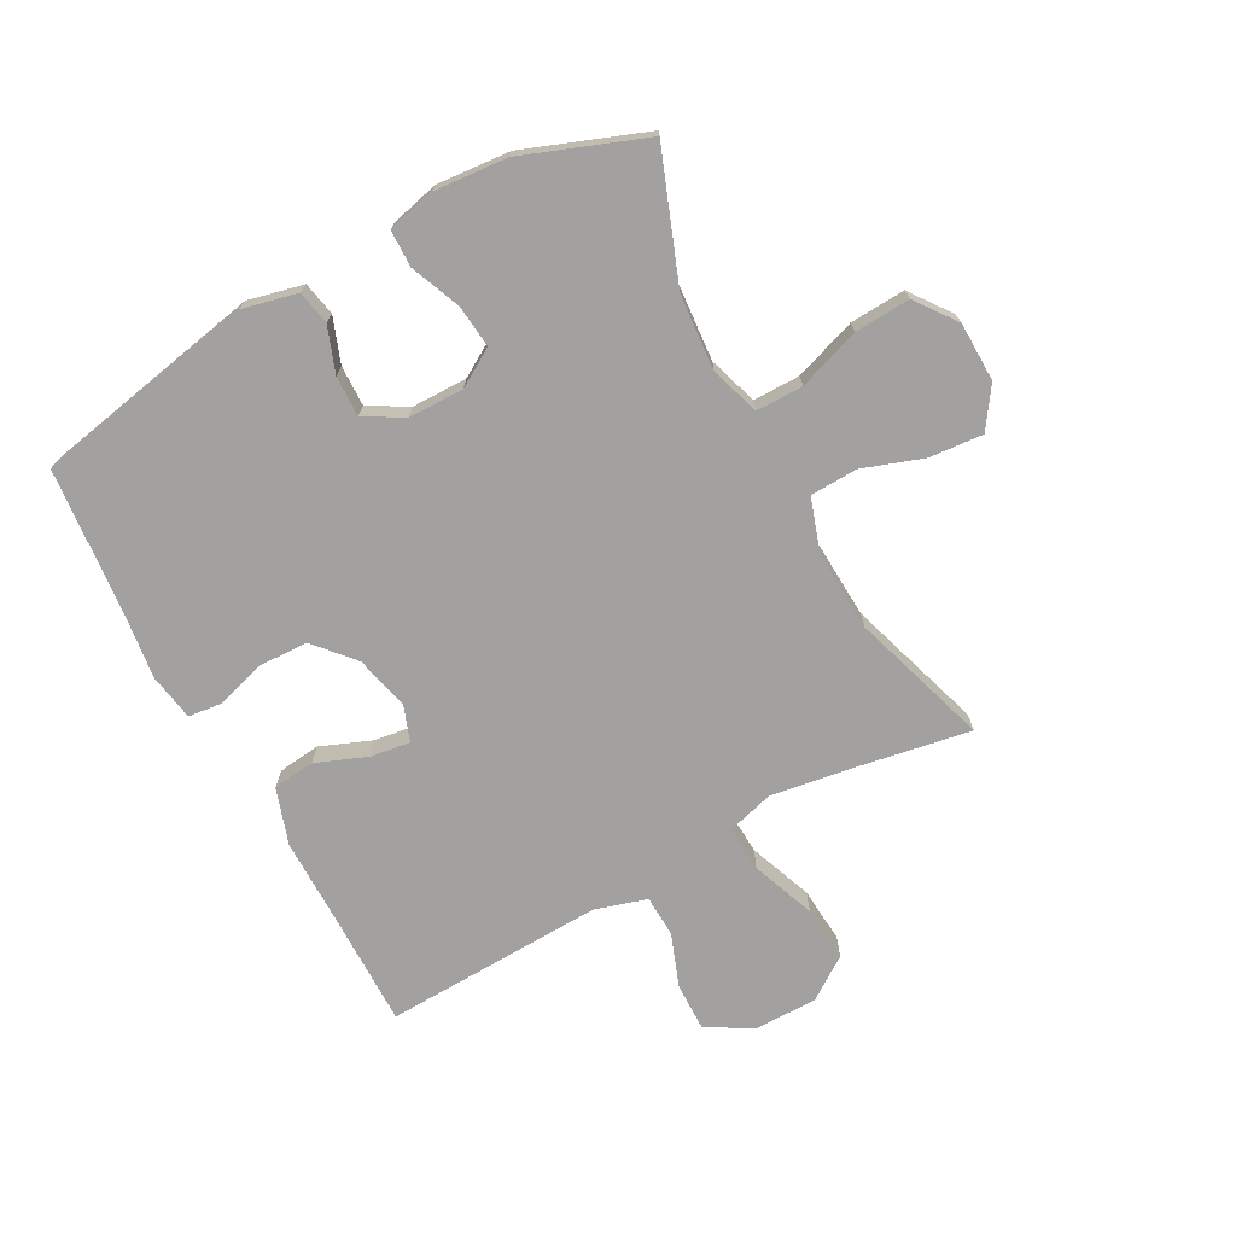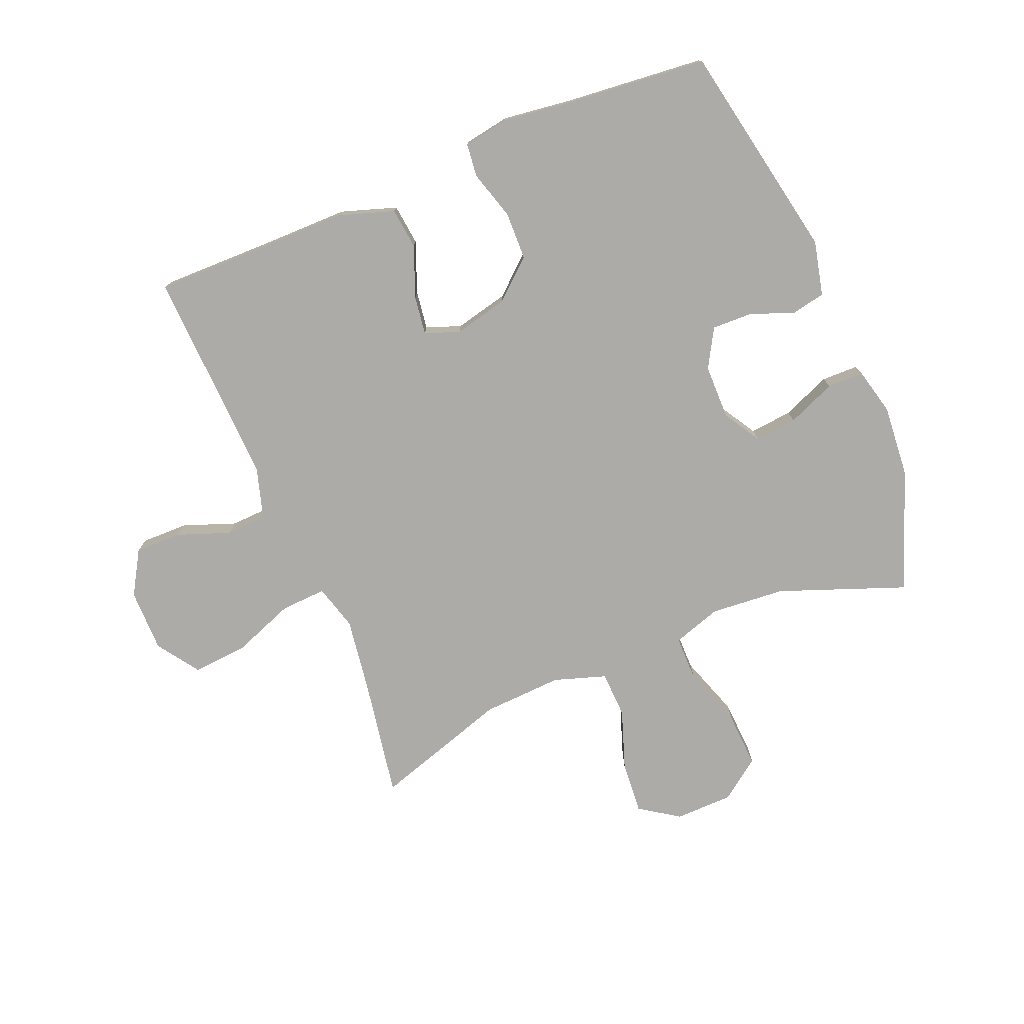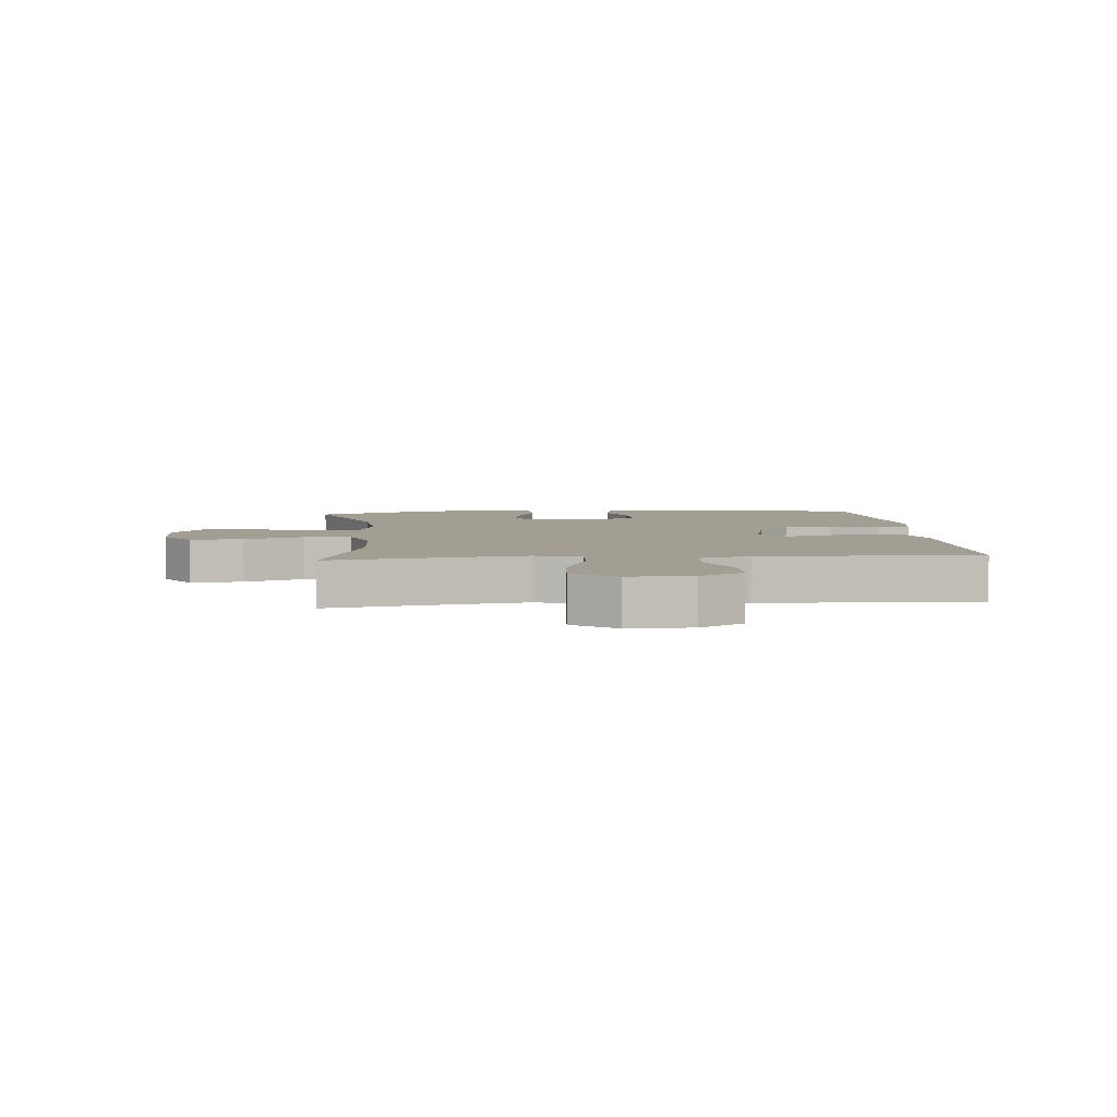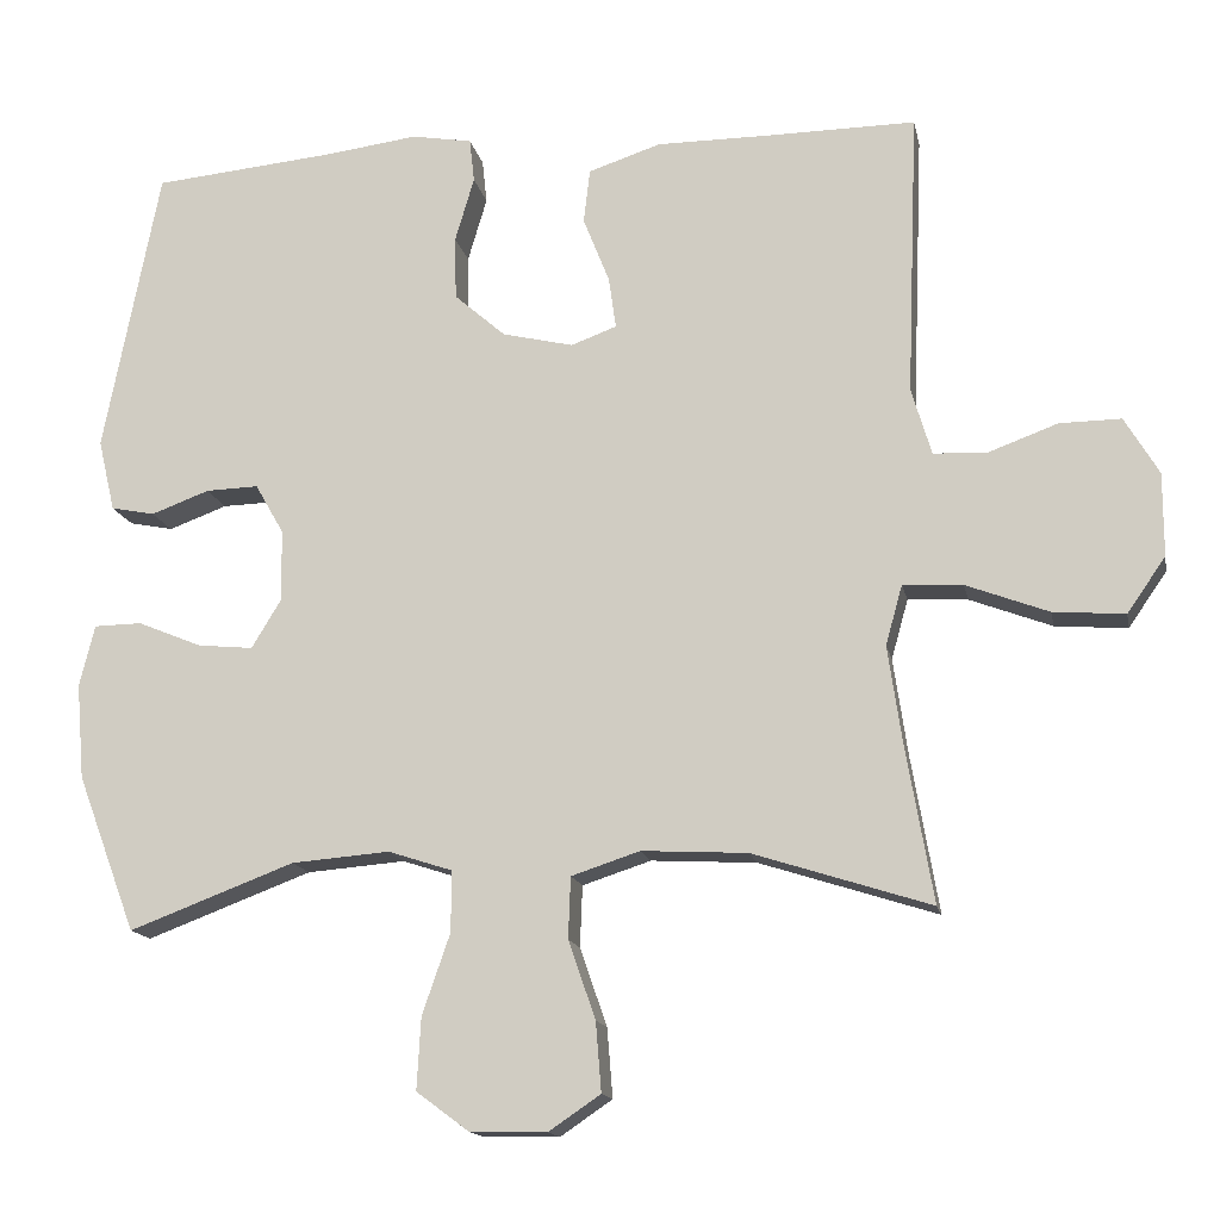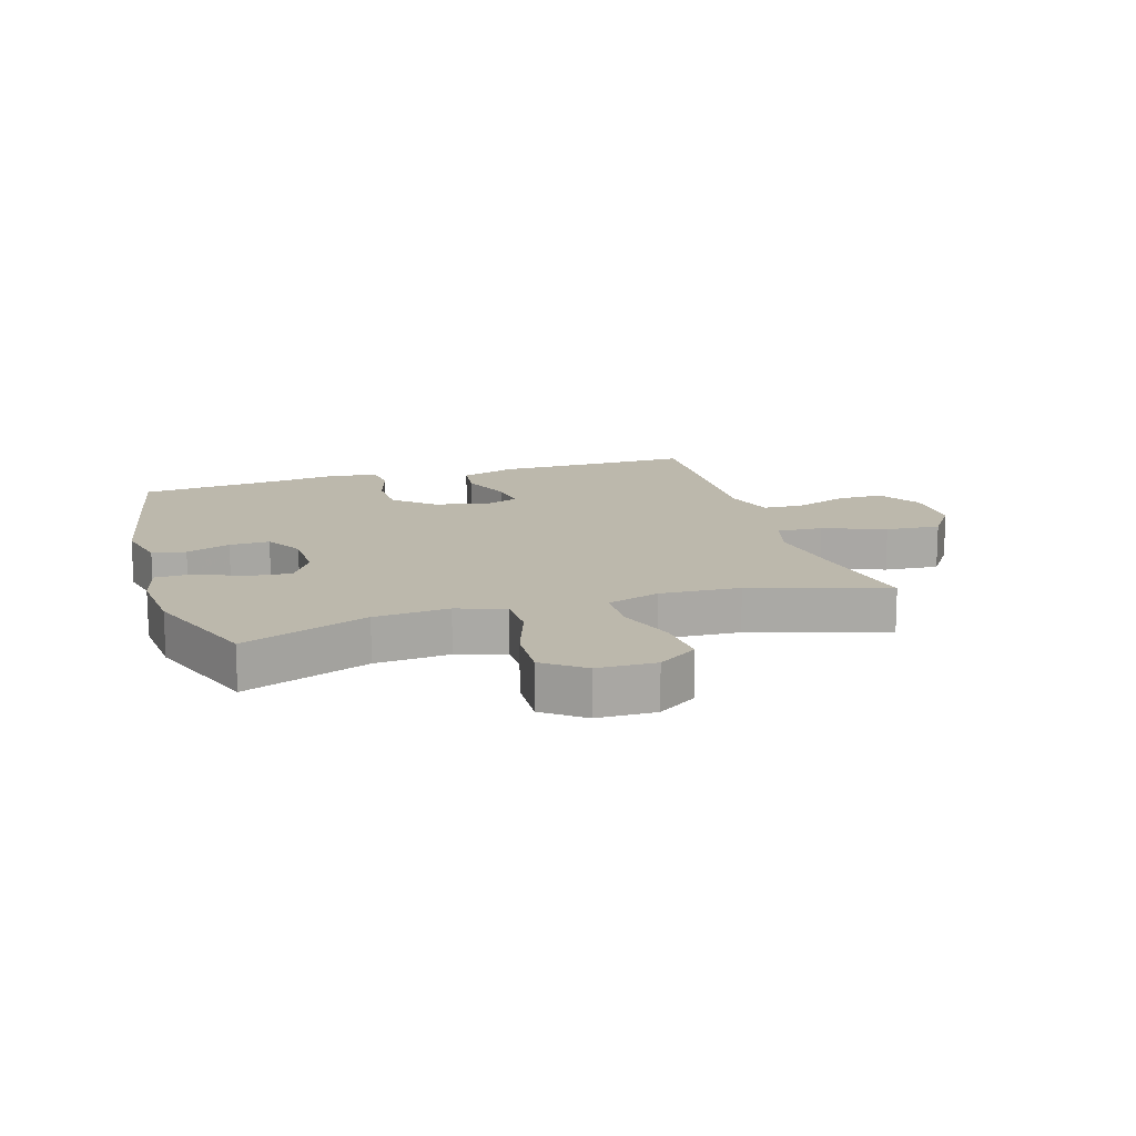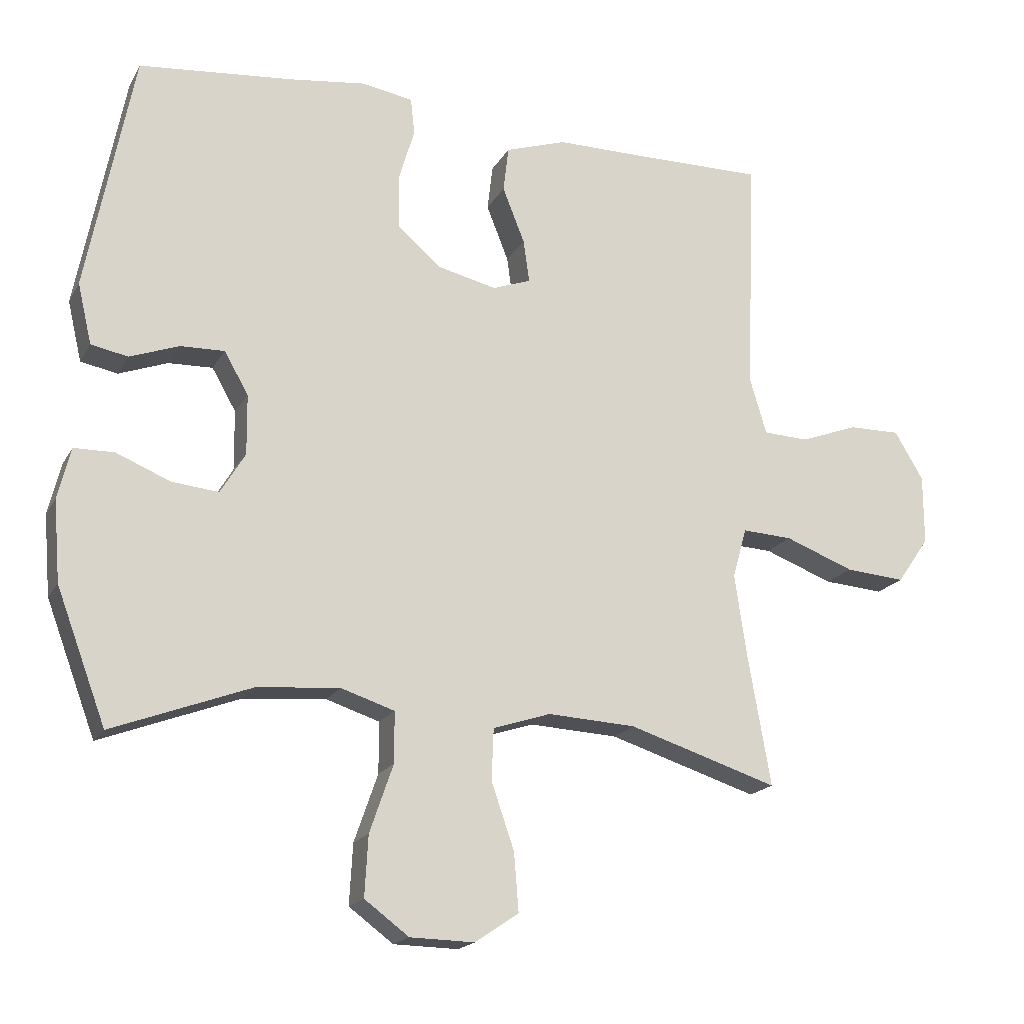
<metadata>
{"format":"obj","ext":"obj","renderer":"f3d","projection":"perspective","resolution":1024,"background":"white","views":[{"elev":-72.2,"azim":118.4,"up":"+Y"},{"elev":-76.5,"azim":22.5,"up":"+Y"},{"elev":5.0,"azim":-95.2,"up":"+Y"},{"elev":-14.8,"azim":-168.8,"up":"+Z"},{"elev":14.6,"azim":162.9,"up":"+Y"},{"elev":-18.3,"azim":158.9,"up":"+Z"}]}
</metadata>
<code>
v 0.5 0.07 0.5
v 0.57 0.07 0.141
v 0.549 0.07 0.051
v 0.494 0.07 0.04
v 0.421 0.07 0.067
v 0.355 0.07 0.069
v 0.319 0.07 0.006
v 0.318 0.07 -0.084
v 0.355 0.07 -0.145
v 0.425 0.07 -0.138
v 0.505 0.07 -0.105
v 0.565 0.07 -0.106
v 0.584 0.07 -0.183
v 0.574 0.07 -0.303
v 0.5 0.07 -0.5
v 0.293 0.07 -0.422
v 0.17 0.07 -0.412
v 0.09 0.07 -0.438
v 0.09 0.07 -0.514
v 0.125 0.07 -0.615
v 0.13 0.07 -0.705
v 0.064 0.07 -0.754
v -0.032 0.07 -0.756
v -0.097 0.07 -0.712
v -0.09 0.07 -0.625
v -0.056 0.07 -0.527
v -0.059 0.07 -0.45
v -0.145 0.07 -0.422
v -0.277 0.07 -0.429
v -0.5 0.07 -0.5
v -0.466 0.07 -0.304
v -0.448 0.07 -0.181
v -0.469 0.07 -0.106
v -0.544 0.07 -0.11
v -0.647 0.07 -0.149
v -0.737 0.07 -0.156
v -0.785 0.07 -0.087
v -0.785 0.07 0.017
v -0.742 0.07 0.089
v -0.665 0.07 0.088
v -0.578 0.07 0.056
v -0.511 0.07 0.059
v -0.486 0.07 0.143
v -0.491 0.07 0.272
v -0.5 0.07 0.5
v -0.31 0.07 0.498
v -0.172 0.07 0.498
v -0.081 0.07 0.468
v -0.073 0.07 0.4
v -0.106 0.07 0.317
v -0.115 0.07 0.253
v -0.058 0.07 0.232
v 0.031 0.07 0.253
v 0.095 0.07 0.309
v 0.097 0.07 0.388
v 0.073 0.07 0.469
v 0.079 0.07 0.524
v 0.155 0.07 0.537
v 0.27 0.07 0.522
v 0.5 0 0.5
v 0.57 0 0.141
v 0.549 0 0.051
v 0.494 0 0.04
v 0.421 0 0.067
v 0.355 0 0.069
v 0.319 0 0.006
v 0.318 0 -0.084
v 0.355 0 -0.145
v 0.425 0 -0.138
v 0.505 0 -0.105
v 0.565 0 -0.106
v 0.584 0 -0.183
v 0.574 0 -0.303
v 0.5 0 -0.5
v 0.293 0 -0.422
v 0.17 0 -0.412
v 0.09 0 -0.438
v 0.09 0 -0.514
v 0.125 0 -0.615
v 0.13 0 -0.705
v 0.064 0 -0.754
v -0.032 0 -0.756
v -0.097 0 -0.712
v -0.09 0 -0.625
v -0.056 0 -0.527
v -0.059 0 -0.45
v -0.145 0 -0.422
v -0.277 0 -0.429
v -0.5 0 -0.5
v -0.466 0 -0.304
v -0.448 0 -0.181
v -0.469 0 -0.106
v -0.544 0 -0.11
v -0.647 0 -0.149
v -0.737 0 -0.156
v -0.785 0 -0.087
v -0.785 0 0.017
v -0.742 0 0.089
v -0.665 0 0.088
v -0.578 0 0.056
v -0.511 0 0.059
v -0.486 0 0.143
v -0.491 0 0.272
v -0.5 0 0.5
v -0.31 0 0.498
v -0.172 0 0.498
v -0.081 0 0.468
v -0.073 0 0.4
v -0.106 0 0.317
v -0.115 0 0.253
v -0.058 0 0.232
v 0.031 0 0.253
v 0.095 0 0.309
v 0.097 0 0.388
v 0.073 0 0.469
v 0.079 0 0.524
v 0.155 0 0.537
v 0.27 0 0.522
f 57 58 59
f 56 57 59
f 55 56 59
f 3 4 5
f 2 3 5
f 1 2 5
f 59 1 5
f 55 59 5
f 54 55 5
f 53 54 5 6
f 52 53 6 7
f 51 52 7 8
f 48 49 50
f 47 48 50
f 46 47 50
f 46 50 51
f 45 46 51
f 44 45 51
f 51 8 9
f 44 51 9
f 43 44 9
f 39 40 41
f 38 39 41
f 37 38 41
f 36 37 41
f 35 36 41
f 34 35 41
f 33 34 41 42
f 42 43 9
f 33 42 9
f 32 33 9
f 29 30 31
f 31 32 9
f 29 31 9
f 28 29 9
f 24 25 26
f 23 24 26
f 22 23 26
f 21 22 26
f 20 21 26
f 19 20 26
f 18 19 26 27
f 28 9 10
f 27 28 10
f 18 27 10
f 17 18 10
f 14 15 16
f 14 16 17
f 13 14 17
f 12 13 17
f 11 12 17
f 10 11 17
f 118 117 116
f 118 116 115
f 118 115 114
f 64 63 62
f 64 62 61
f 64 61 60
f 64 60 118
f 64 118 114
f 64 114 113
f 65 64 113 112
f 66 65 112 111
f 67 66 111 110
f 109 108 107
f 109 107 106
f 109 106 105
f 110 109 105
f 110 105 104
f 110 104 103
f 68 67 110
f 68 110 103
f 68 103 102
f 100 99 98
f 100 98 97
f 100 97 96
f 100 96 95
f 100 95 94
f 100 94 93
f 101 100 93 92
f 68 102 101
f 68 101 92
f 68 92 91
f 90 89 88
f 68 91 90
f 68 90 88
f 68 88 87
f 85 84 83
f 85 83 82
f 85 82 81
f 85 81 80
f 85 80 79
f 85 79 78
f 86 85 78 77
f 69 68 87
f 69 87 86
f 69 86 77
f 69 77 76
f 75 74 73
f 76 75 73
f 76 73 72
f 76 72 71
f 76 71 70
f 76 70 69
f 1 60 61 2
f 2 61 62 3
f 3 62 63 4
f 4 63 64 5
f 5 64 65 6
f 6 65 66 7
f 7 66 67 8
f 8 67 68 9
f 9 68 69 10
f 10 69 70 11
f 11 70 71 12
f 12 71 72 13
f 13 72 73 14
f 14 73 74 15
f 15 74 75 16
f 16 75 76 17
f 17 76 77 18
f 18 77 78 19
f 19 78 79 20
f 20 79 80 21
f 21 80 81 22
f 22 81 82 23
f 23 82 83 24
f 24 83 84 25
f 25 84 85 26
f 26 85 86 27
f 27 86 87 28
f 28 87 88 29
f 29 88 89 30
f 30 89 90 31
f 31 90 91 32
f 32 91 92 33
f 33 92 93 34
f 34 93 94 35
f 35 94 95 36
f 36 95 96 37
f 37 96 97 38
f 38 97 98 39
f 39 98 99 40
f 40 99 100 41
f 41 100 101 42
f 42 101 102 43
f 43 102 103 44
f 44 103 104 45
f 45 104 105 46
f 46 105 106 47
f 47 106 107 48
f 48 107 108 49
f 49 108 109 50
f 50 109 110 51
f 51 110 111 52
f 52 111 112 53
f 53 112 113 54
f 54 113 114 55
f 55 114 115 56
f 56 115 116 57
f 57 116 117 58
f 58 117 118 59
f 59 118 60 1

</code>
